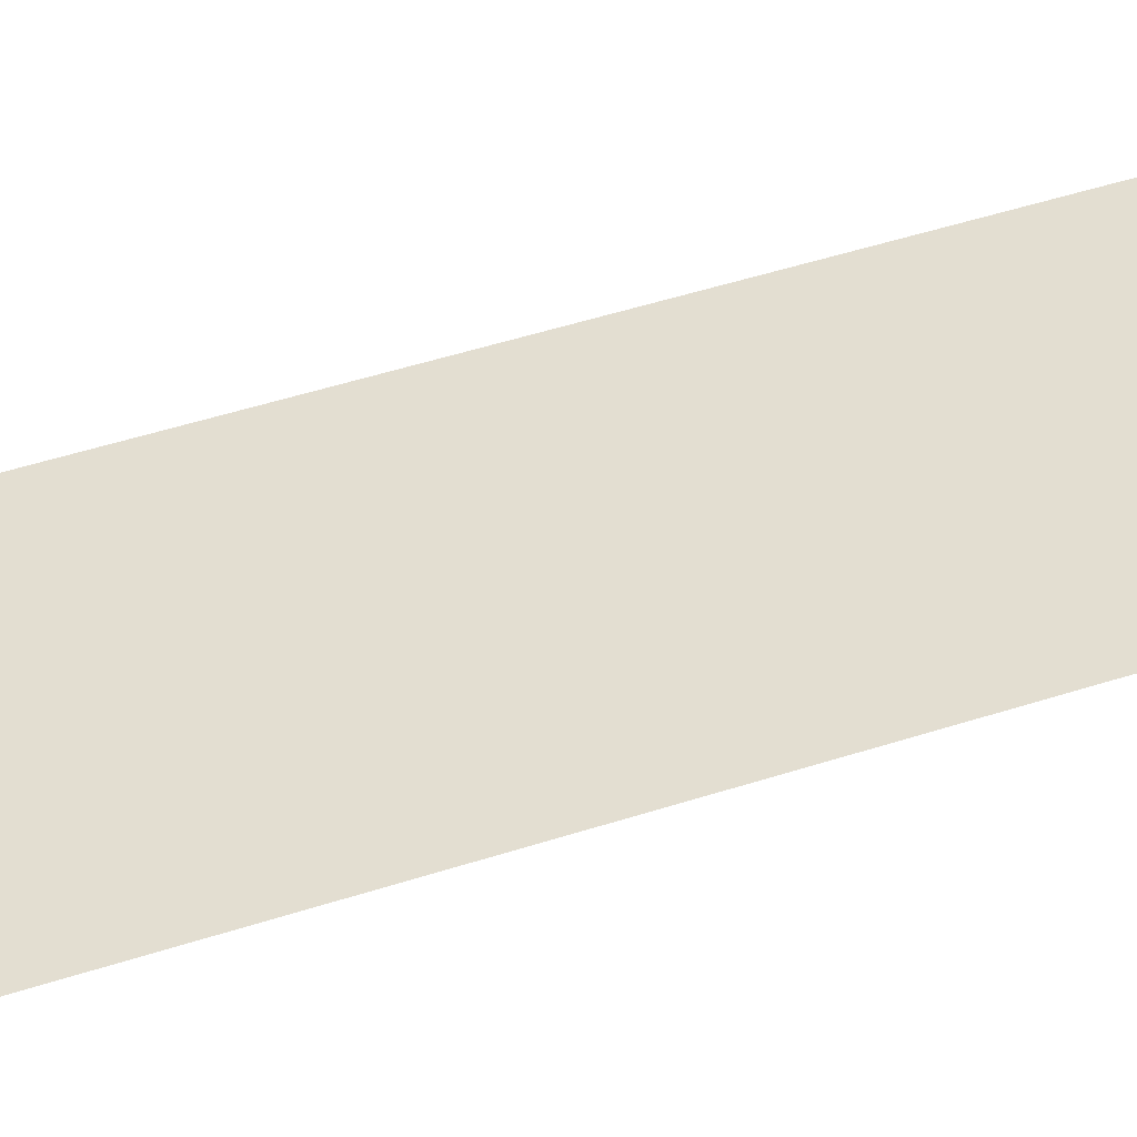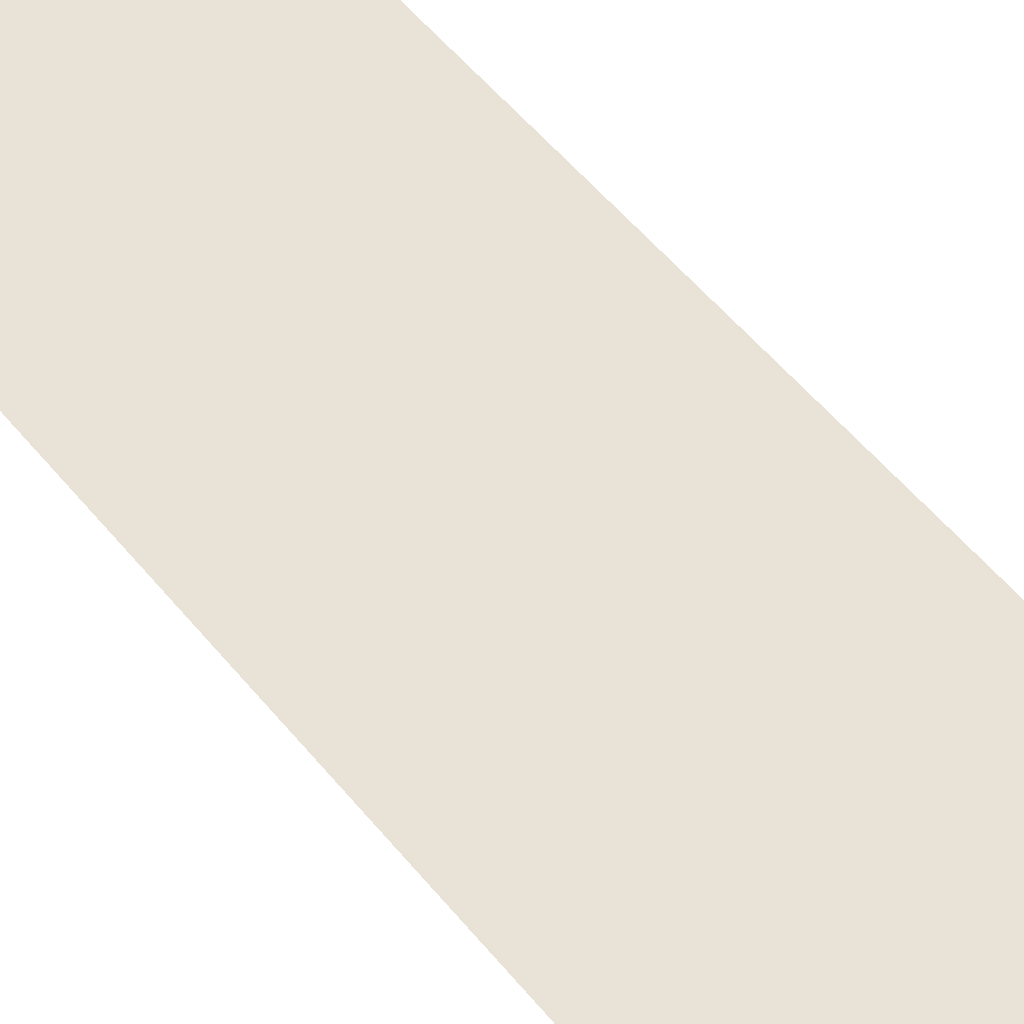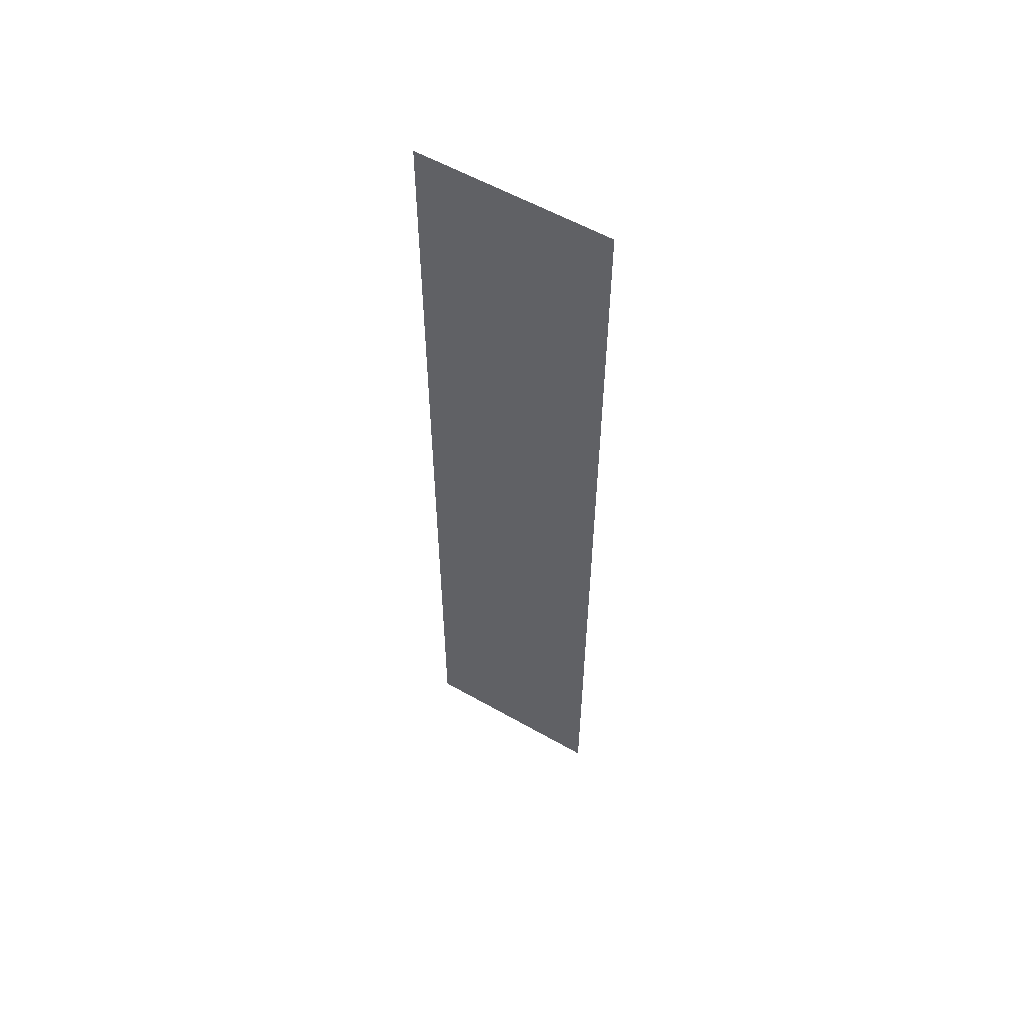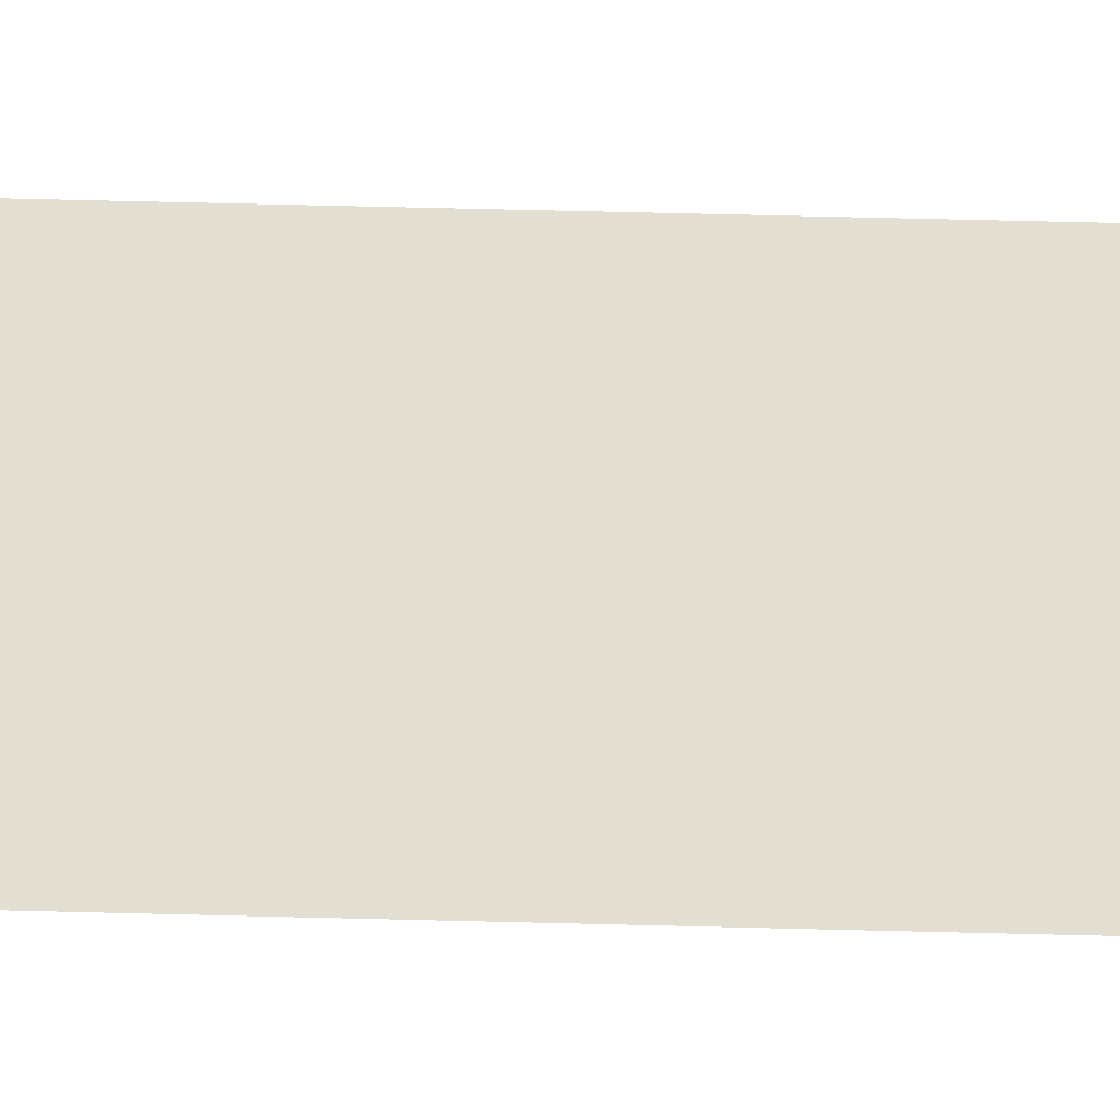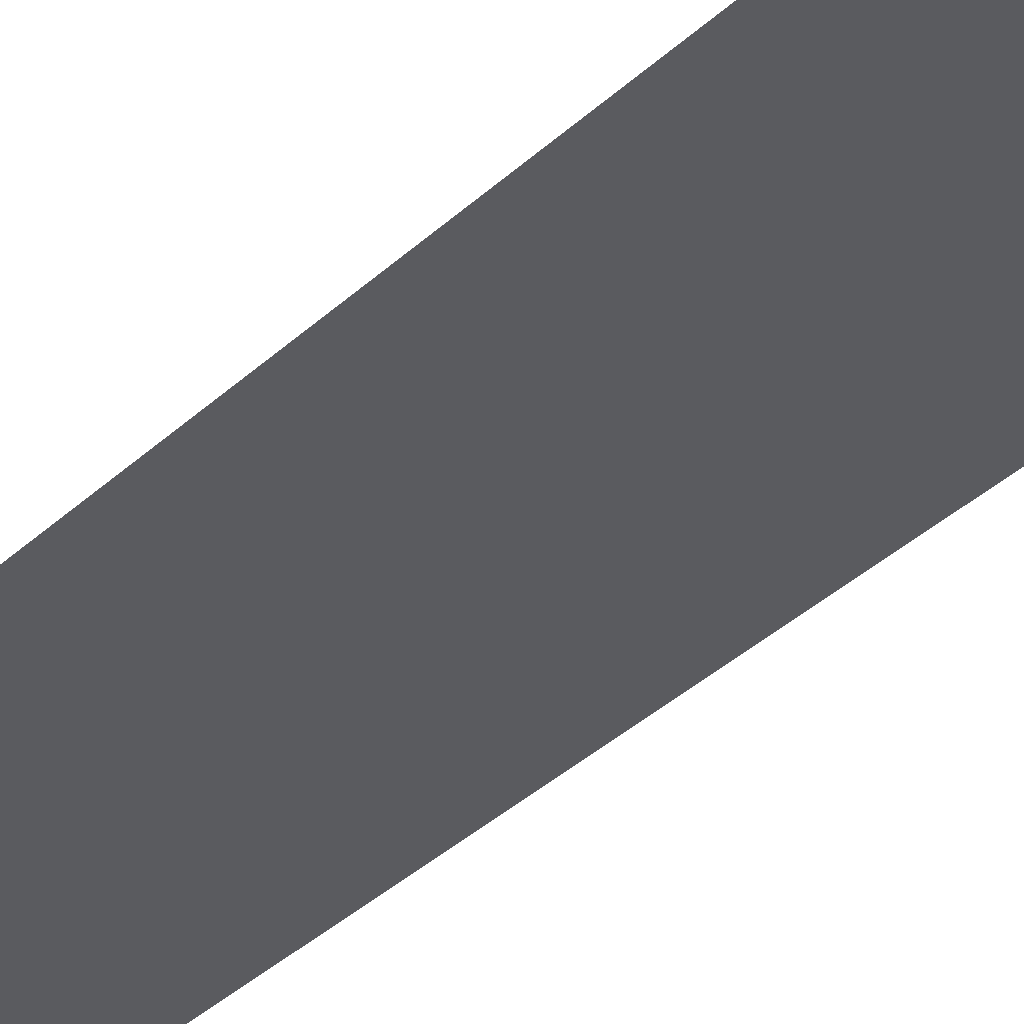
<metadata>
{"format":"obj","ext":"obj","renderer":"f3d","projection":"perspective","resolution":1024,"background":"white","views":[{"elev":36.2,"azim":-114.7,"up":"+Y"},{"elev":41.9,"azim":147.0,"up":"+Y"},{"elev":57.1,"azim":30.7,"up":"+Z"},{"elev":67.4,"azim":91.4,"up":"+Y"},{"elev":-32.9,"azim":-37.3,"up":"+Y"}]}
</metadata>
<code>
v 500 0 5000
v 500 0 0
v -500 0 0
v -500 0 5000
f 1 2 3
f 3 4 1

</code>
